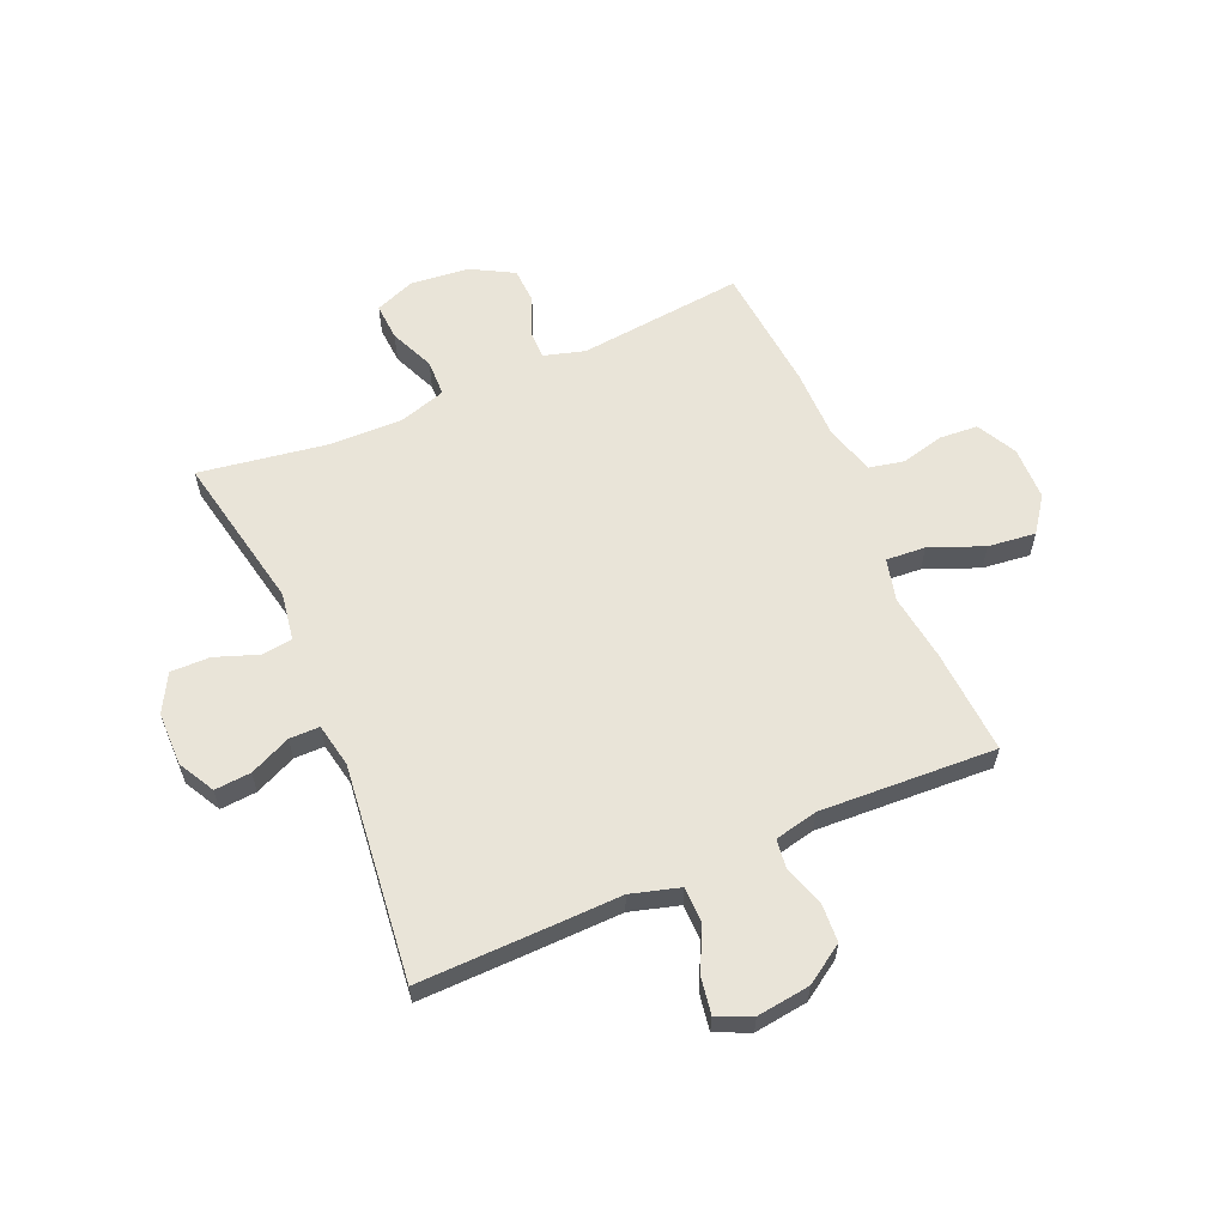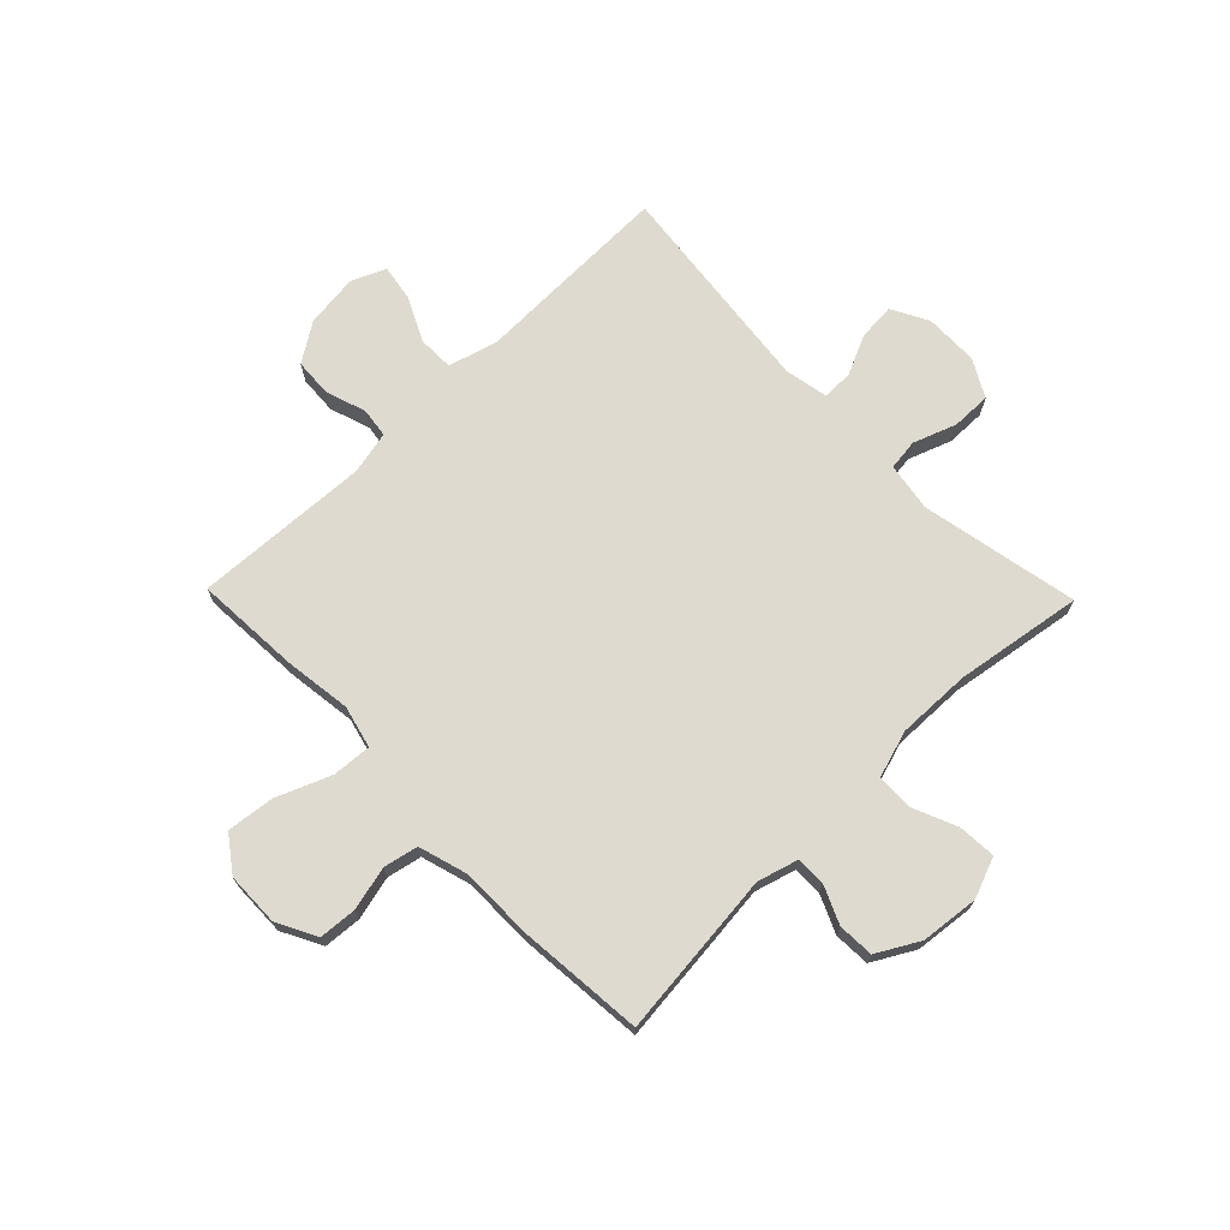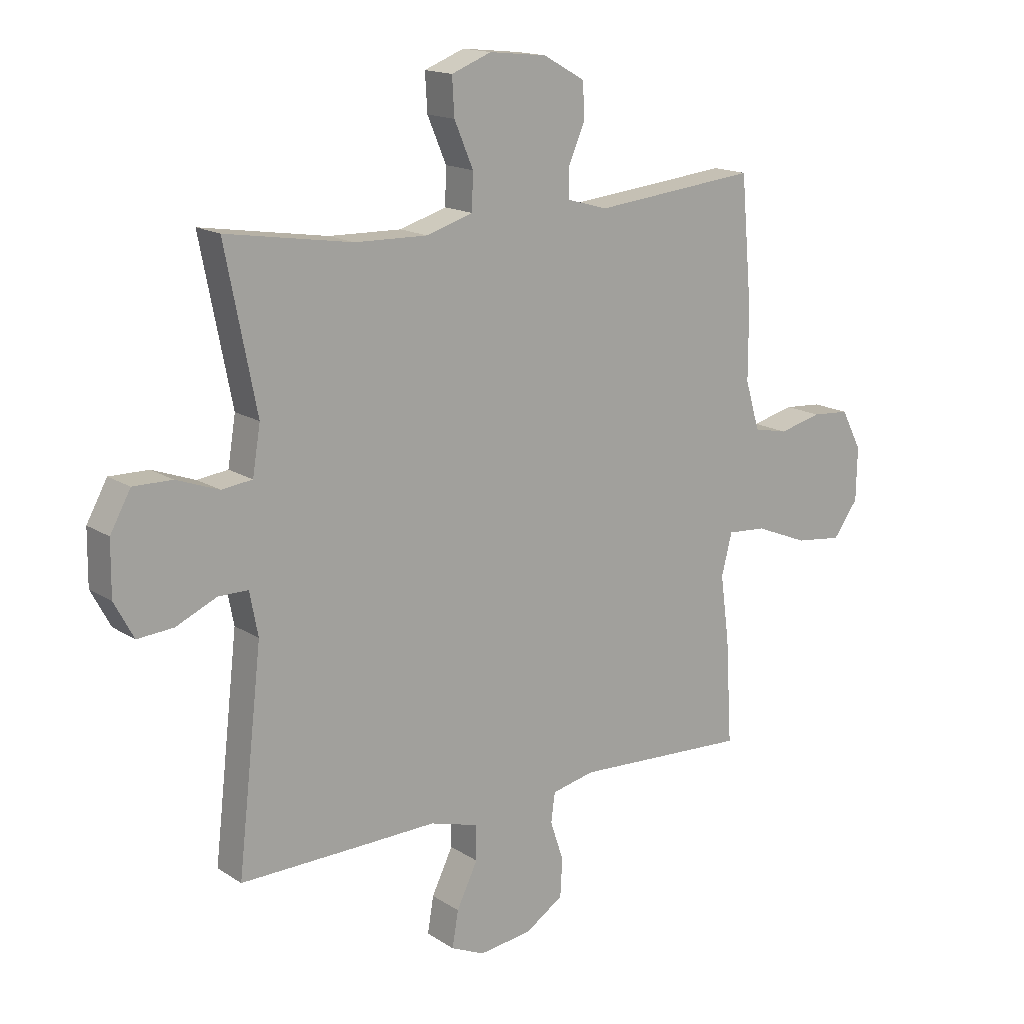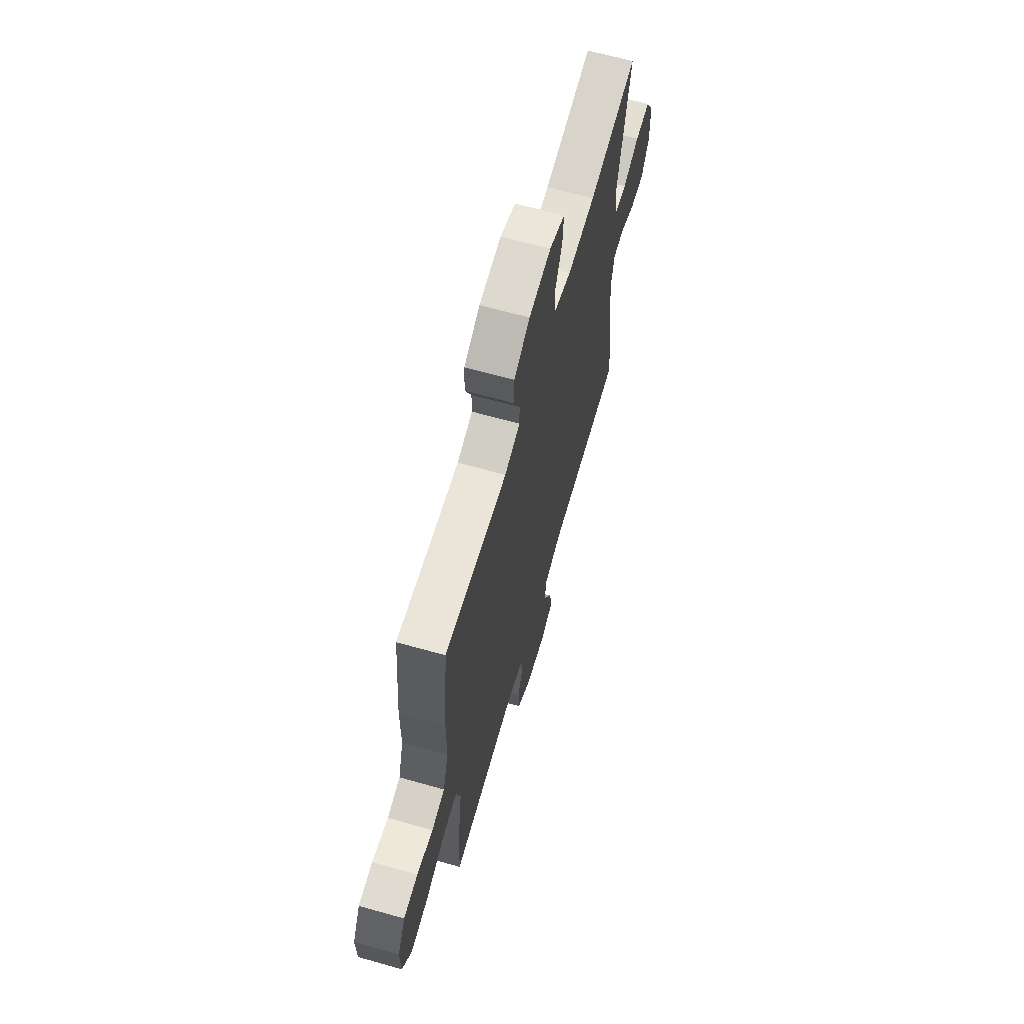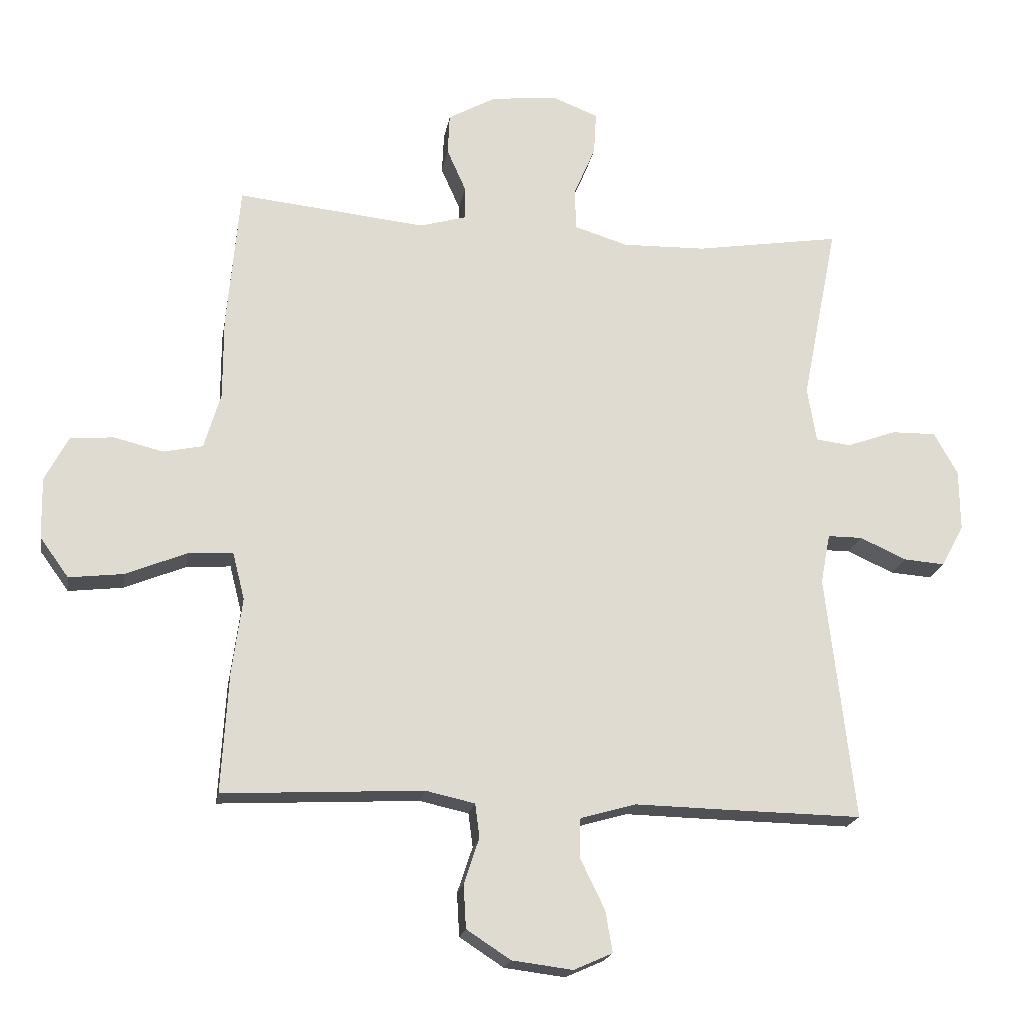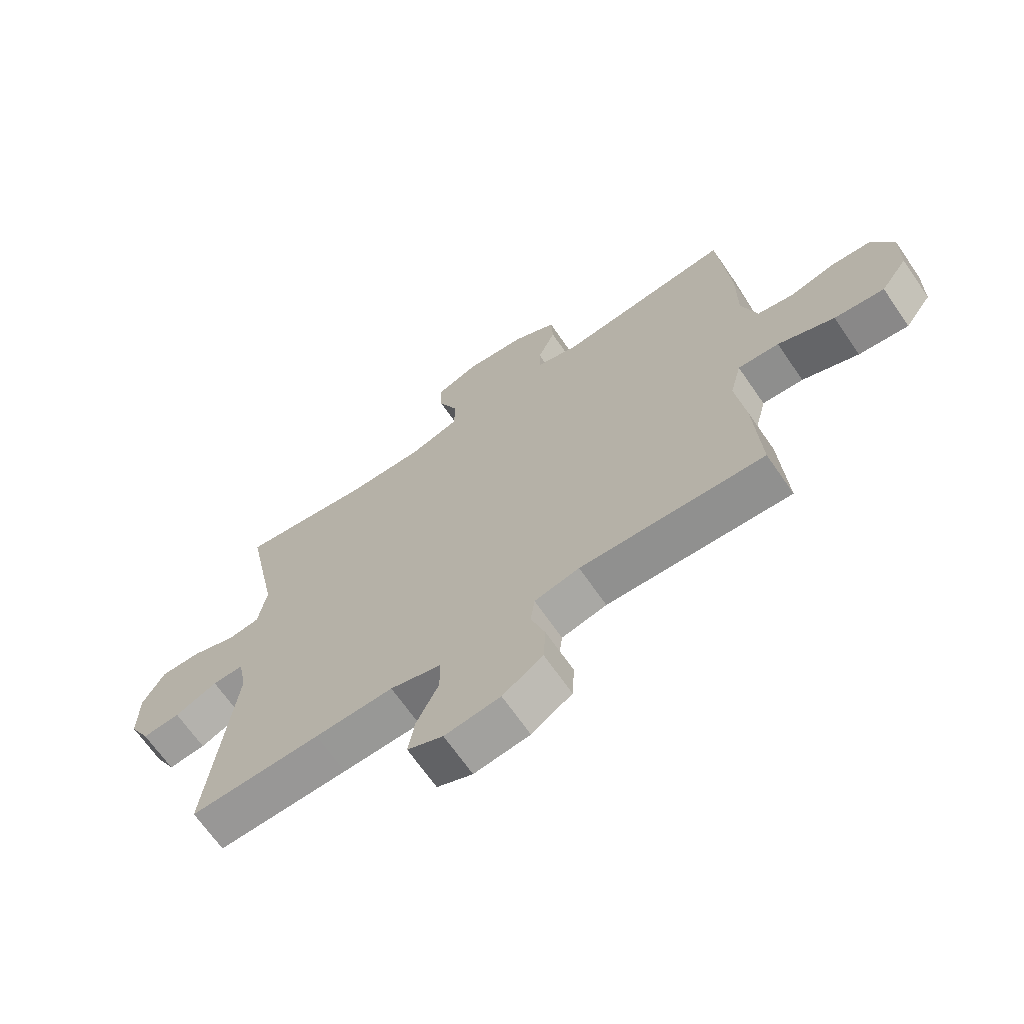
<metadata>
{"format":"obj","ext":"obj","renderer":"f3d","projection":"perspective","resolution":1024,"background":"white","views":[{"elev":60.2,"azim":156.5,"up":"+Y"},{"elev":70.8,"azim":-44.2,"up":"+Y"},{"elev":15.8,"azim":142.8,"up":"+Z"},{"elev":65.5,"azim":-74.2,"up":"+Z"},{"elev":-19.5,"azim":-9.4,"up":"+Z"},{"elev":-67.6,"azim":-145.4,"up":"+Z"}]}
</metadata>
<code>
v -0.5 0.07 -0.5
v -0.489 0.07 -0.312
v -0.473 0.07 -0.192
v -0.492 0.07 -0.117
v -0.562 0.07 -0.122
v -0.658 0.07 -0.161
v -0.743 0.07 -0.171
v -0.788 0.07 -0.109
v -0.79 0.07 -0.013
v -0.753 0.07 0.058
v -0.685 0.07 0.063
v -0.608 0.07 0.044
v -0.546 0.07 0.057
v -0.52 0.07 0.145
v -0.52 0.07 0.273
v -0.5 0.07 0.5
v -0.204 0.07 0.469
v -0.131 0.07 0.49
v -0.131 0.07 0.542
v -0.161 0.07 0.61
v -0.158 0.07 0.674
v -0.083 0.07 0.716
v 0.021 0.07 0.727
v 0.093 0.07 0.699
v 0.089 0.07 0.632
v 0.055 0.07 0.552
v 0.057 0.07 0.487
v 0.141 0.07 0.461
v 0.272 0.07 0.464
v 0.5 0.07 0.5
v 0.444 0.07 0.218
v 0.458 0.07 0.132
v 0.513 0.07 0.125
v 0.59 0.07 0.153
v 0.66 0.07 0.154
v 0.697 0.07 0.087
v 0.698 0.07 -0.009
v 0.663 0.07 -0.074
v 0.598 0.07 -0.069
v 0.525 0.07 -0.036
v 0.471 0.07 -0.036
v 0.456 0.07 -0.114
v 0.5 0.07 -0.5
v 0.276 0.07 -0.496
v 0.142 0.07 -0.493
v 0.055 0.07 -0.518
v 0.054 0.07 -0.581
v 0.092 0.07 -0.659
v 0.103 0.07 -0.724
v 0.042 0.07 -0.751
v -0.053 0.07 -0.739
v -0.122 0.07 -0.694
v -0.126 0.07 -0.626
v -0.102 0.07 -0.554
v -0.109 0.07 -0.501
v -0.186 0.07 -0.484
v -0.5 0 -0.5
v -0.489 0 -0.312
v -0.473 0 -0.192
v -0.492 0 -0.117
v -0.562 0 -0.122
v -0.658 0 -0.161
v -0.743 0 -0.171
v -0.788 0 -0.109
v -0.79 0 -0.013
v -0.753 0 0.058
v -0.685 0 0.063
v -0.608 0 0.044
v -0.546 0 0.057
v -0.52 0 0.145
v -0.52 0 0.273
v -0.5 0 0.5
v -0.204 0 0.469
v -0.131 0 0.49
v -0.131 0 0.542
v -0.161 0 0.61
v -0.158 0 0.674
v -0.083 0 0.716
v 0.021 0 0.727
v 0.093 0 0.699
v 0.089 0 0.632
v 0.055 0 0.552
v 0.057 0 0.487
v 0.141 0 0.461
v 0.272 0 0.464
v 0.5 0 0.5
v 0.444 0 0.218
v 0.458 0 0.132
v 0.513 0 0.125
v 0.59 0 0.153
v 0.66 0 0.154
v 0.697 0 0.087
v 0.698 0 -0.009
v 0.663 0 -0.074
v 0.598 0 -0.069
v 0.525 0 -0.036
v 0.471 0 -0.036
v 0.456 0 -0.114
v 0.5 0 -0.5
v 0.276 0 -0.496
v 0.142 0 -0.493
v 0.055 0 -0.518
v 0.054 0 -0.581
v 0.092 0 -0.659
v 0.103 0 -0.724
v 0.042 0 -0.751
v -0.053 0 -0.739
v -0.122 0 -0.694
v -0.126 0 -0.626
v -0.102 0 -0.554
v -0.109 0 -0.501
v -0.186 0 -0.484
f 52 53 54
f 51 52 54
f 50 51 54
f 49 50 54
f 48 49 54
f 47 48 54
f 46 47 54 55
f 45 46 55 56
f 44 45 56
f 43 44 56
f 42 43 56
f 38 39 40
f 37 38 40
f 36 37 40
f 35 36 40
f 34 35 40
f 33 34 40
f 32 33 40 41
f 1 2 3
f 56 1 3
f 42 56 3
f 41 42 3
f 32 41 3
f 31 32 3
f 24 25 26
f 23 24 26
f 22 23 26
f 21 22 26
f 20 21 26
f 19 20 26
f 18 19 26 27
f 17 18 27 28
f 14 15 16 17
f 13 14 17 28
f 10 11 12
f 9 10 12
f 8 9 12
f 7 8 12
f 6 7 12
f 5 6 12
f 4 5 12 13
f 31 3 4
f 30 31 4
f 29 30 4
f 4 13 28 29
f 110 109 108
f 110 108 107
f 110 107 106
f 110 106 105
f 110 105 104
f 110 104 103
f 111 110 103 102
f 112 111 102 101
f 112 101 100
f 112 100 99
f 112 99 98
f 96 95 94
f 96 94 93
f 96 93 92
f 96 92 91
f 96 91 90
f 96 90 89
f 97 96 89 88
f 59 58 57
f 59 57 112
f 59 112 98
f 59 98 97
f 59 97 88
f 59 88 87
f 82 81 80
f 82 80 79
f 82 79 78
f 82 78 77
f 82 77 76
f 82 76 75
f 83 82 75 74
f 84 83 74 73
f 73 72 71 70
f 84 73 70 69
f 68 67 66
f 68 66 65
f 68 65 64
f 68 64 63
f 68 63 62
f 68 62 61
f 69 68 61 60
f 60 59 87
f 60 87 86
f 60 86 85
f 85 84 69 60
f 1 57 58 2
f 2 58 59 3
f 3 59 60 4
f 4 60 61 5
f 5 61 62 6
f 6 62 63 7
f 7 63 64 8
f 8 64 65 9
f 9 65 66 10
f 10 66 67 11
f 11 67 68 12
f 12 68 69 13
f 13 69 70 14
f 14 70 71 15
f 15 71 72 16
f 16 72 73 17
f 17 73 74 18
f 18 74 75 19
f 19 75 76 20
f 20 76 77 21
f 21 77 78 22
f 22 78 79 23
f 23 79 80 24
f 24 80 81 25
f 25 81 82 26
f 26 82 83 27
f 27 83 84 28
f 28 84 85 29
f 29 85 86 30
f 30 86 87 31
f 31 87 88 32
f 32 88 89 33
f 33 89 90 34
f 34 90 91 35
f 35 91 92 36
f 36 92 93 37
f 37 93 94 38
f 38 94 95 39
f 39 95 96 40
f 40 96 97 41
f 41 97 98 42
f 42 98 99 43
f 43 99 100 44
f 44 100 101 45
f 45 101 102 46
f 46 102 103 47
f 47 103 104 48
f 48 104 105 49
f 49 105 106 50
f 50 106 107 51
f 51 107 108 52
f 52 108 109 53
f 53 109 110 54
f 54 110 111 55
f 55 111 112 56
f 56 112 57 1

</code>
